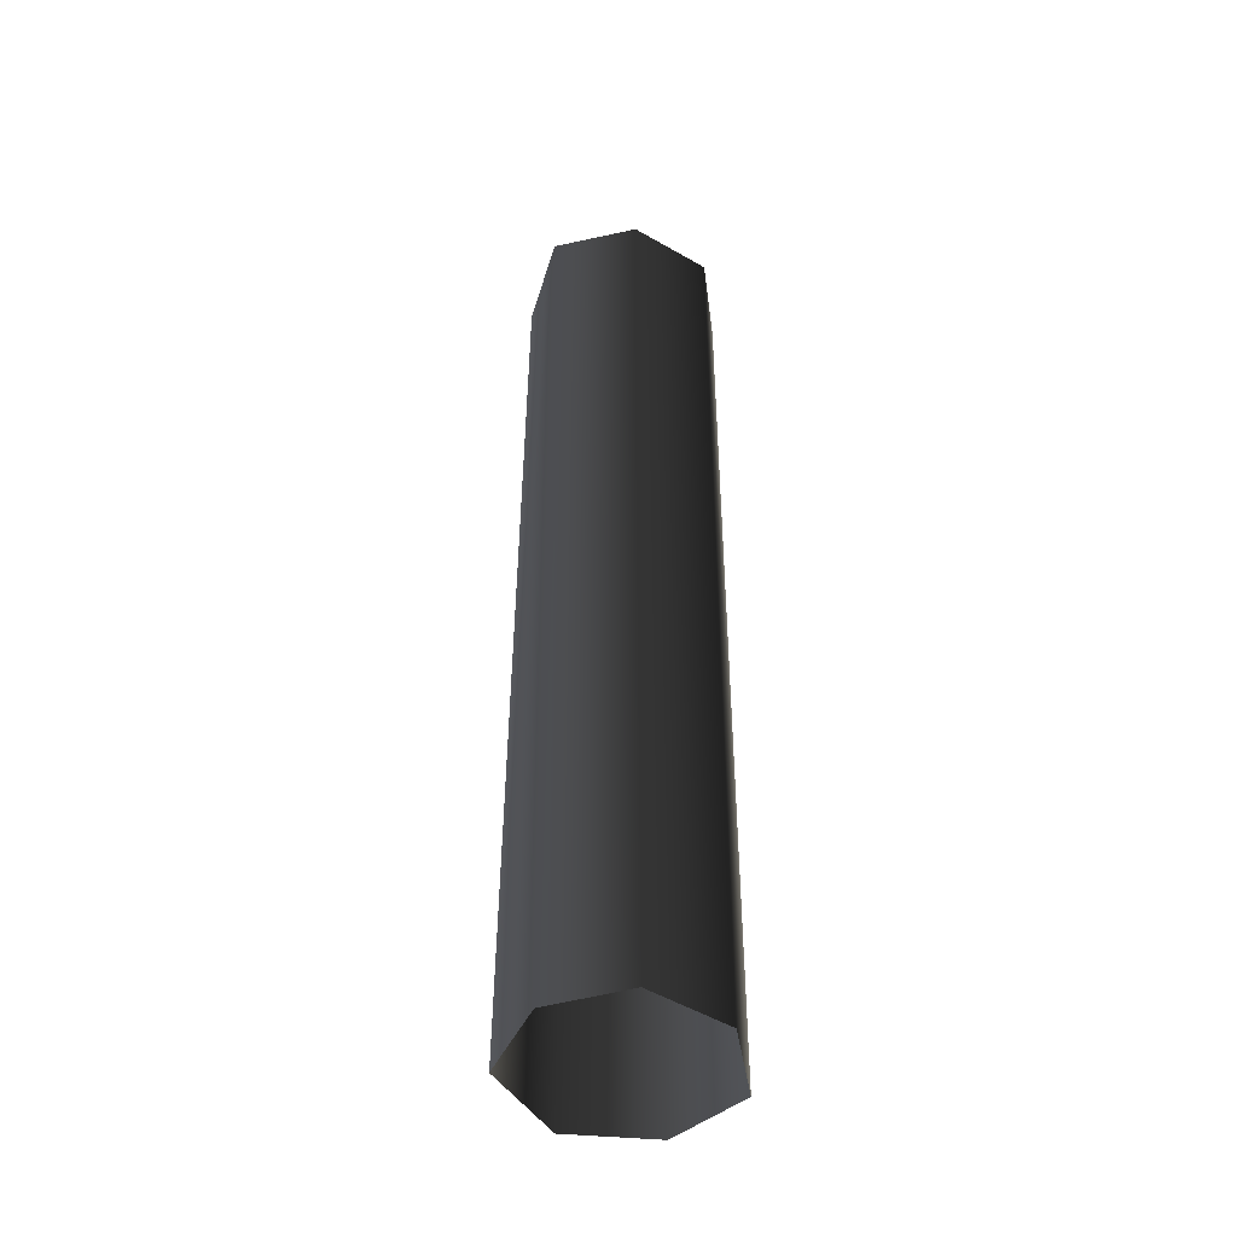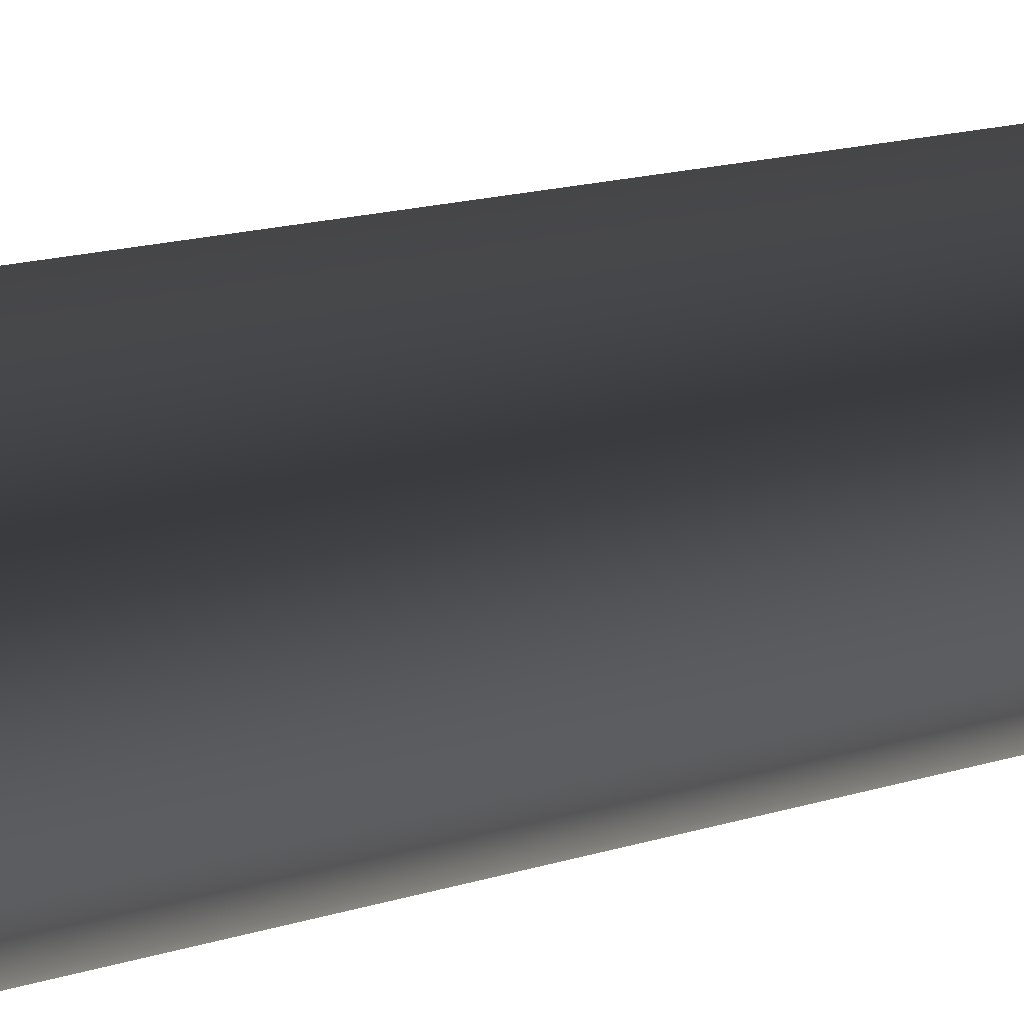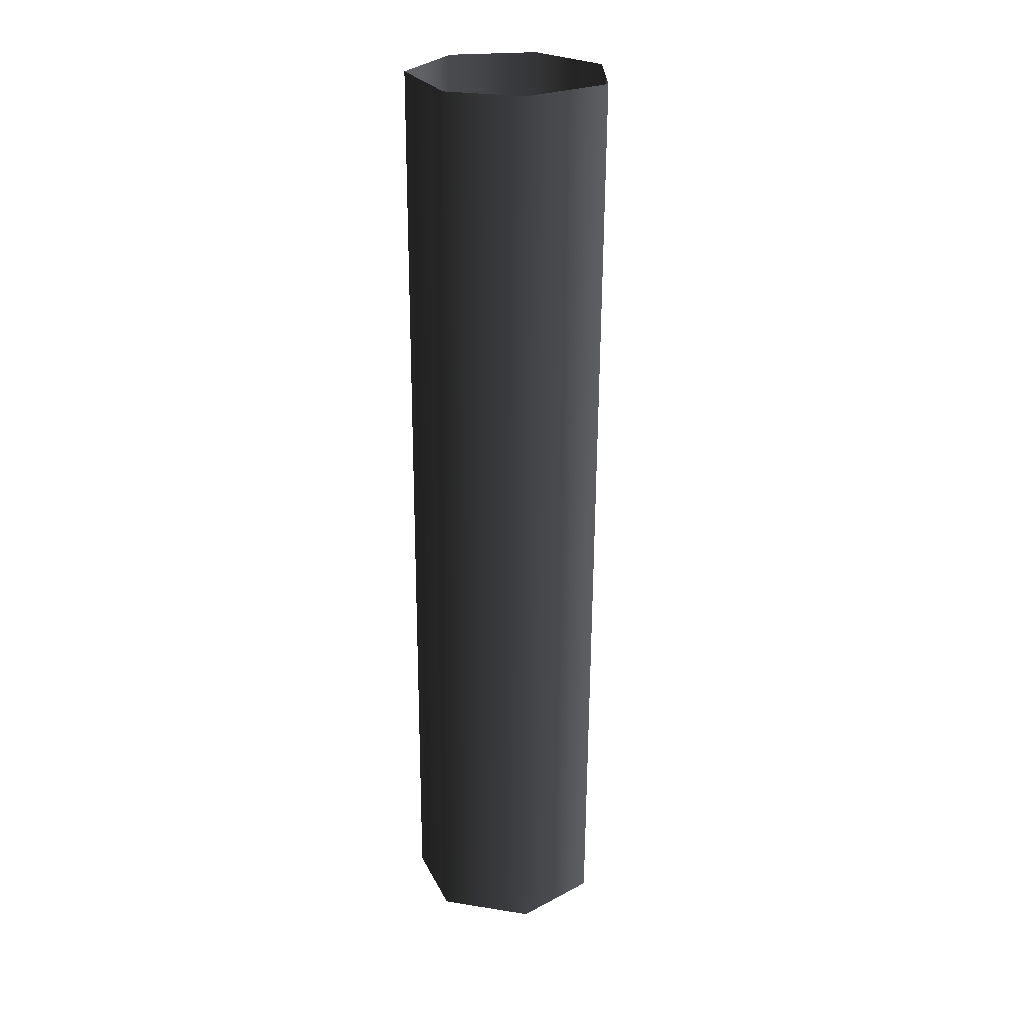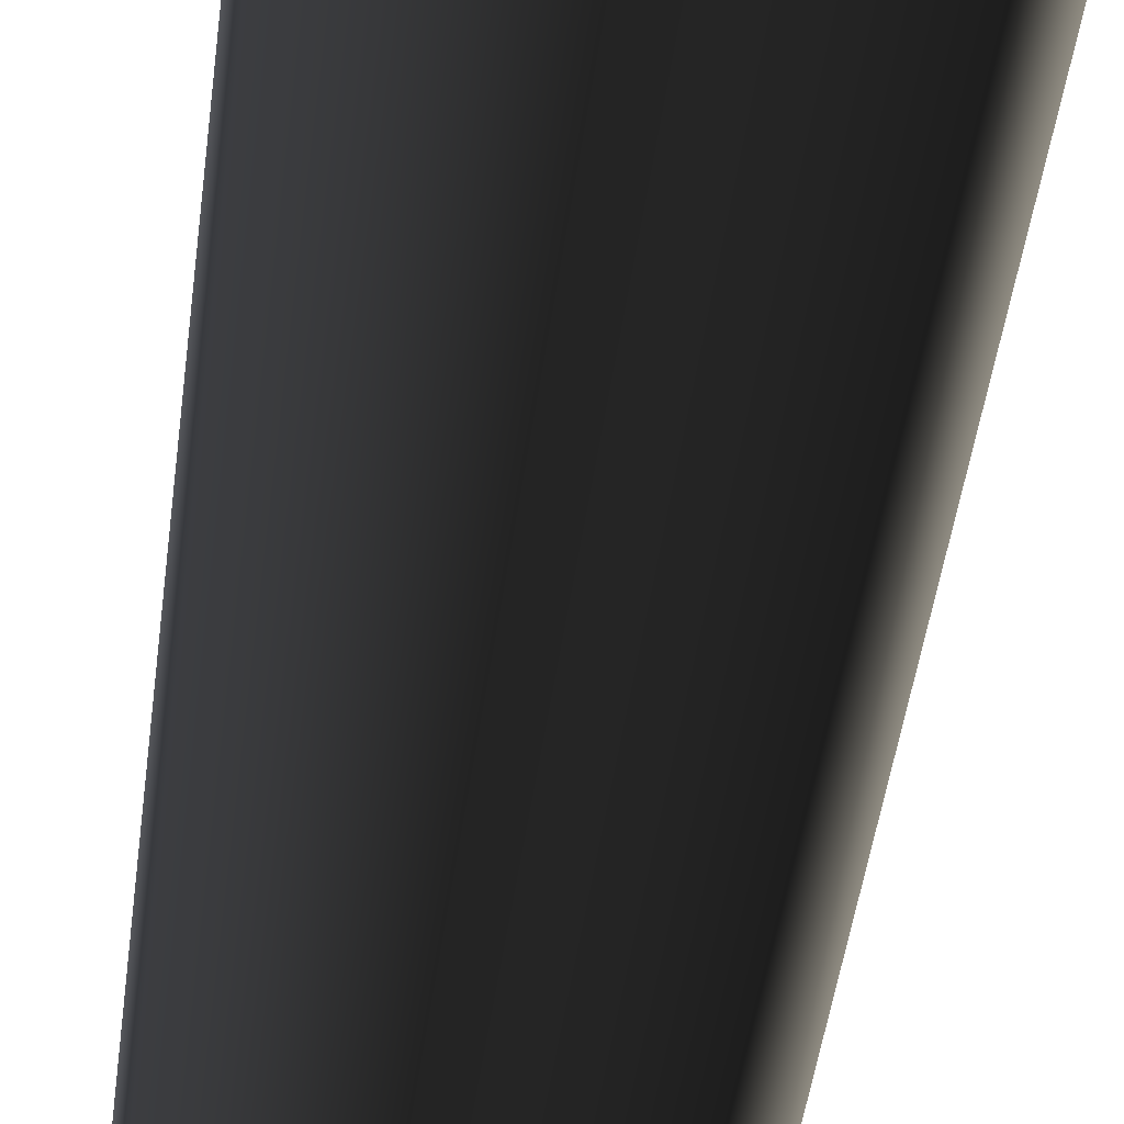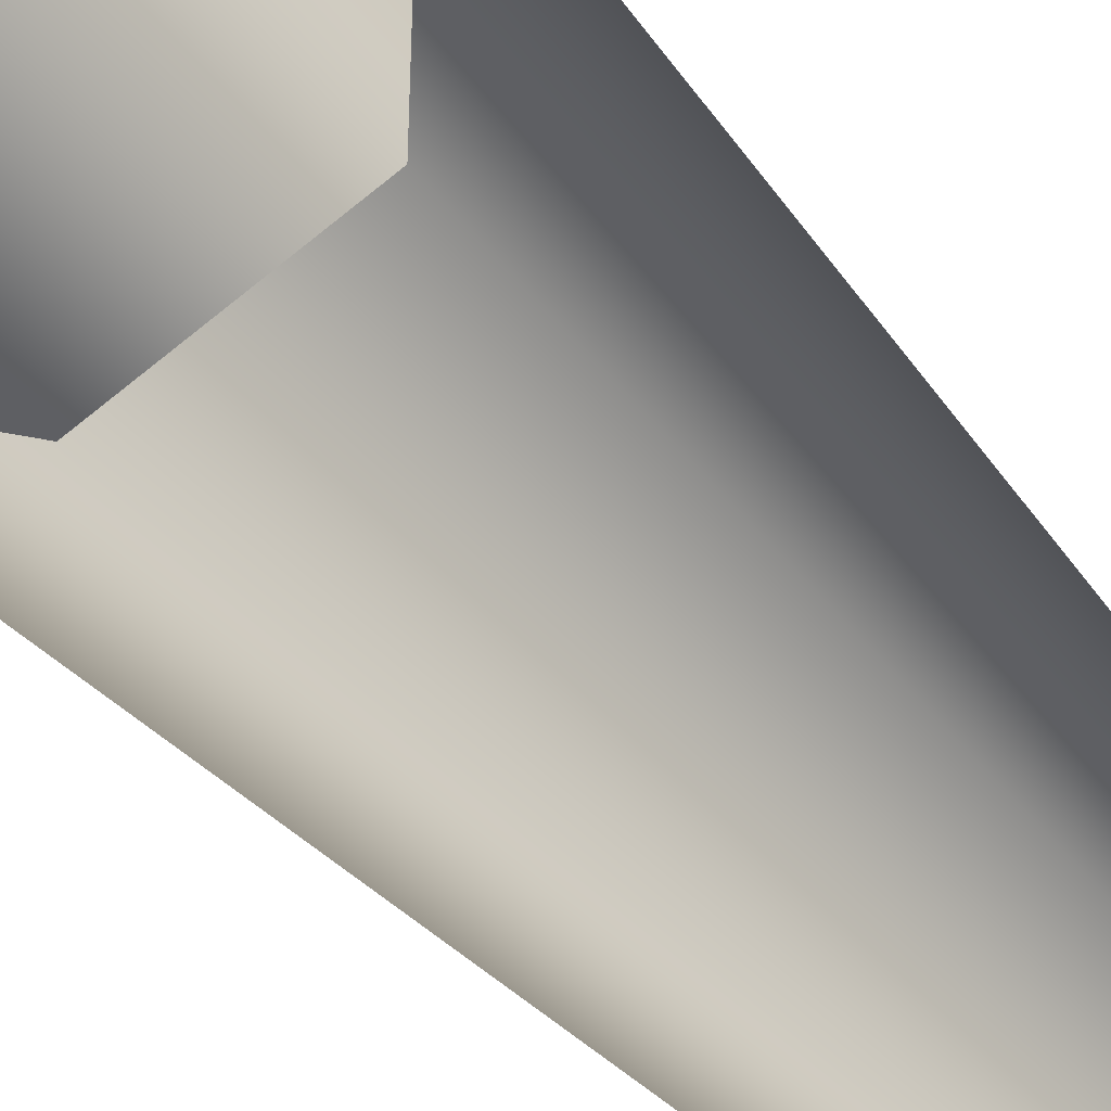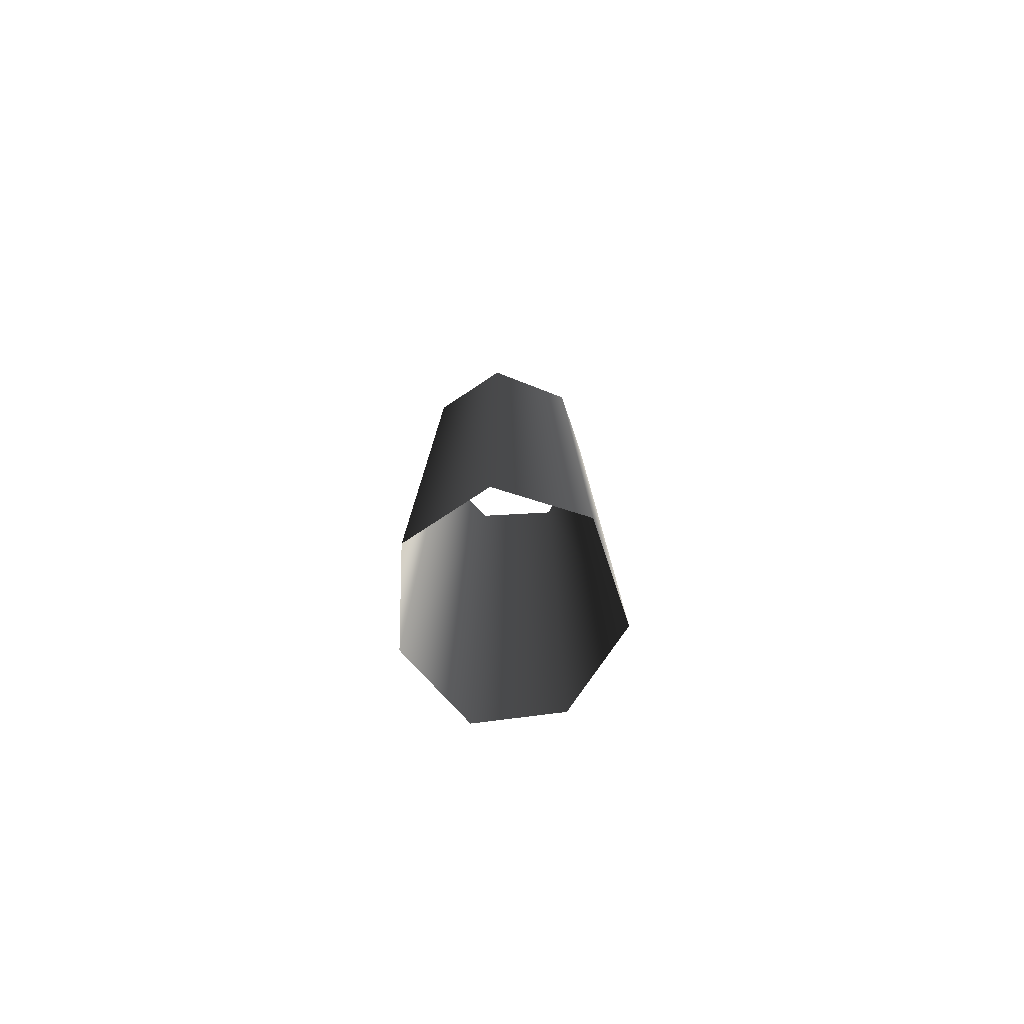
<metadata>
{"format":"obj","ext":"obj","renderer":"f3d","projection":"perspective","resolution":1024,"background":"white","views":[{"elev":-45.7,"azim":133.2,"up":"+Y"},{"elev":11.3,"azim":-132.0,"up":"+Z"},{"elev":26.5,"azim":27.5,"up":"+Y"},{"elev":-32.4,"azim":-5.7,"up":"+Z"},{"elev":-14.8,"azim":-165.1,"up":"+Z"},{"elev":-79.6,"azim":-57.9,"up":"+Y"}]}
</metadata>
<code>
v 0.0056 -2.64 -0.5164
v 0.471 2.64 -0.434
v 0.005442 2.64 -0.5454
v 0.4754 -2.64 -0.4269
v -0.4105 -2.64 -0.2369
v -0.3924 2.64 -0.2597
v 0.7043 2.64 -0.01366
v 0.6647 -2.64 -0.01857
v -0.4187 -2.64 0.2438
v -0.4053 2.64 0.2209
v -0.04855 -2.64 0.5635
v 0.01278 2.64 0.5345
v 0.4687 -2.64 0.439
v 0.4444 2.64 0.432
v 0.4687 -2.64 0.439
v 0.4444 2.64 0.432
g BigLog_LOD1_14481_466
f 1 3 2
f 2 4 1
f 3 1 5
f 5 6 3
f 4 2 7
f 7 8 4
f 6 5 9
f 9 10 6
f 10 9 11
f 11 12 10
f 12 11 13
f 13 14 12
f 15 8 7
f 7 16 15

</code>
